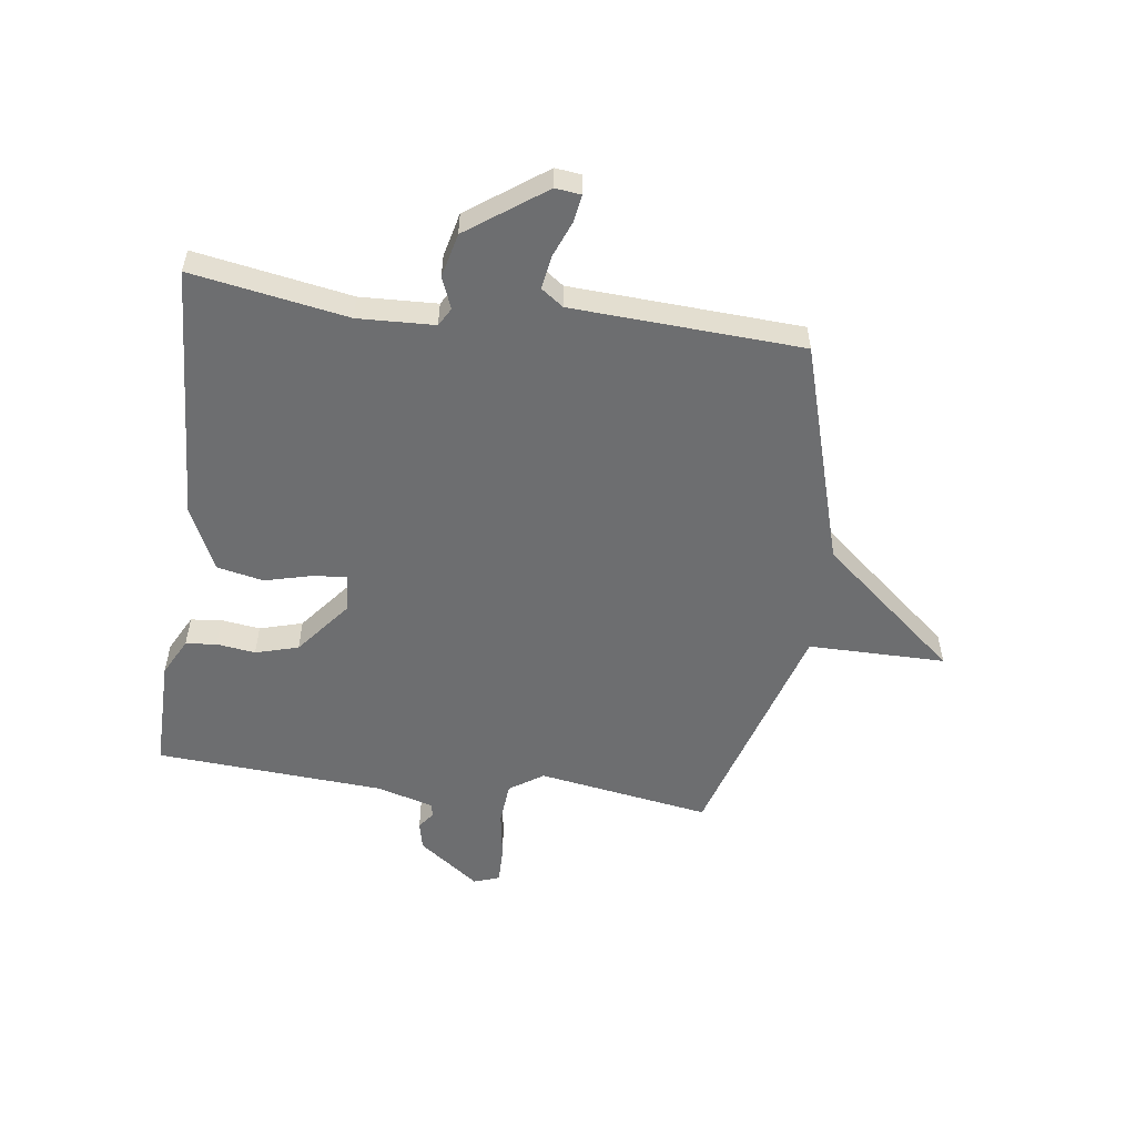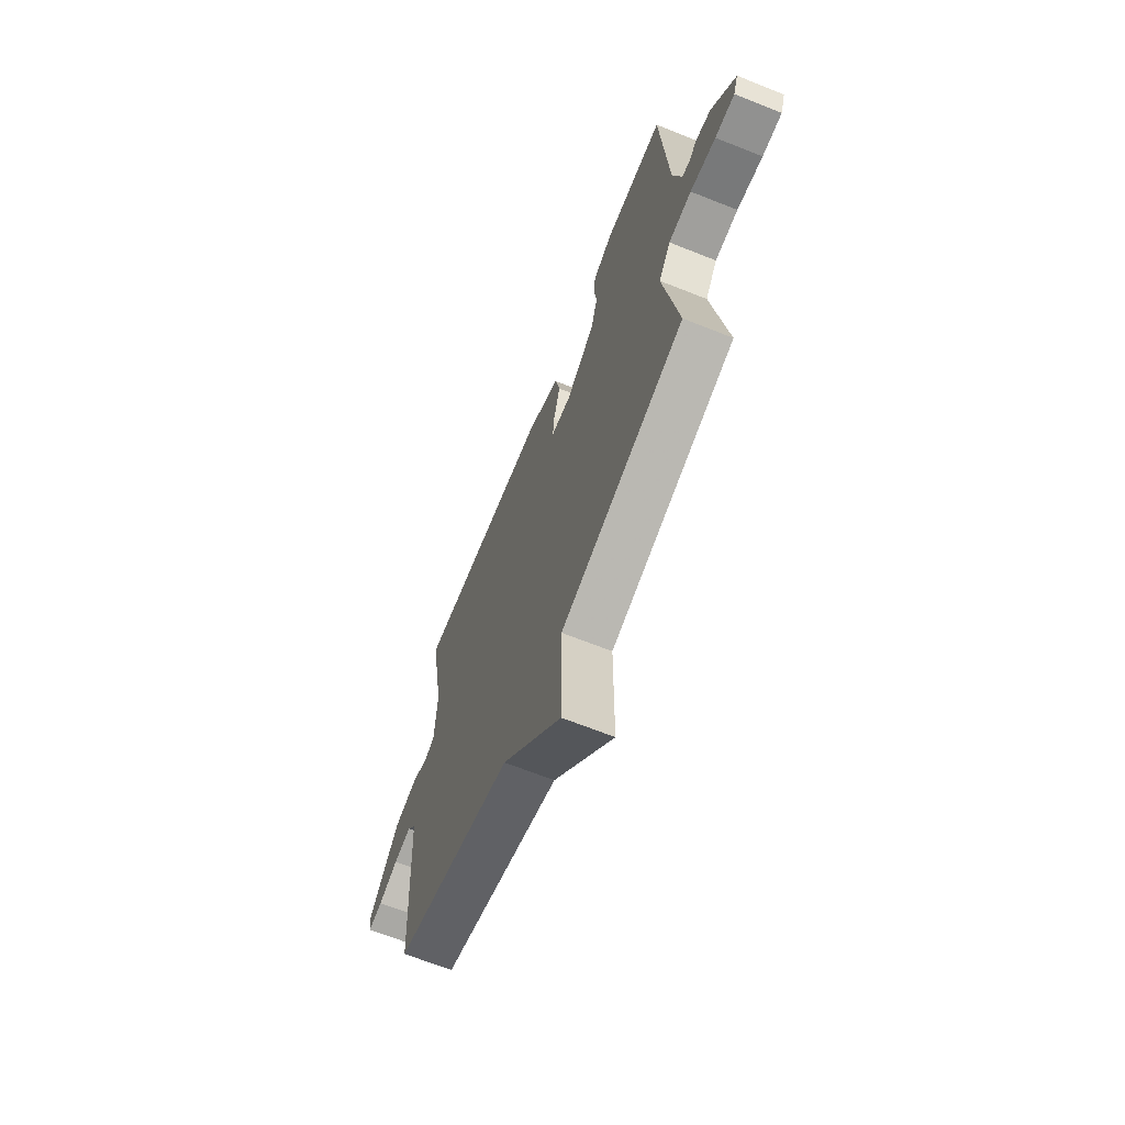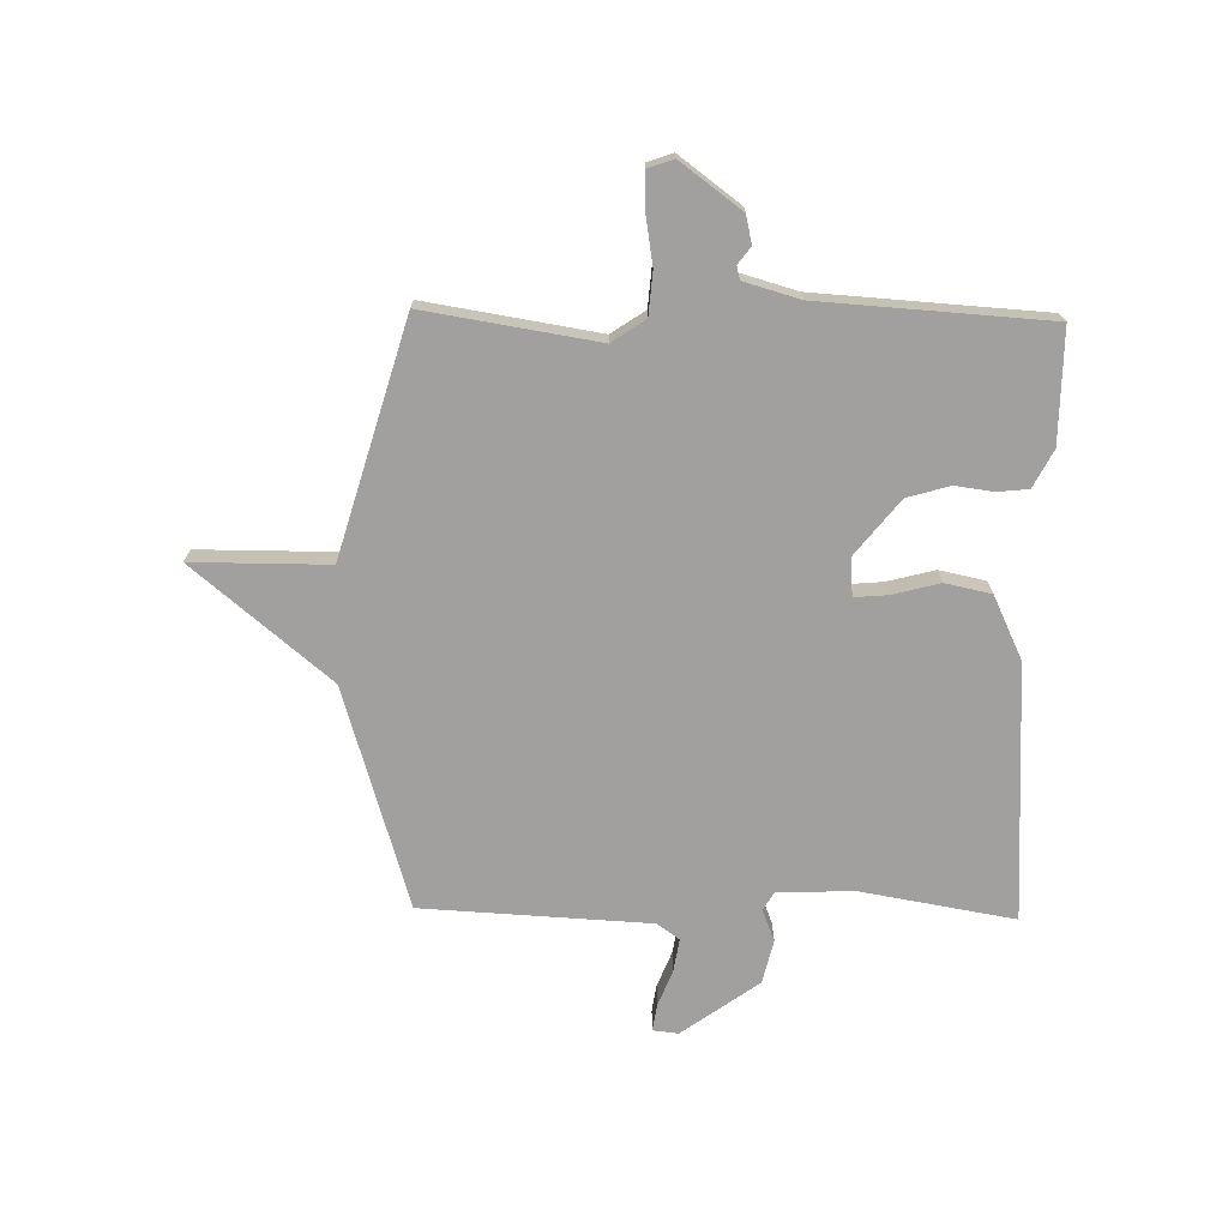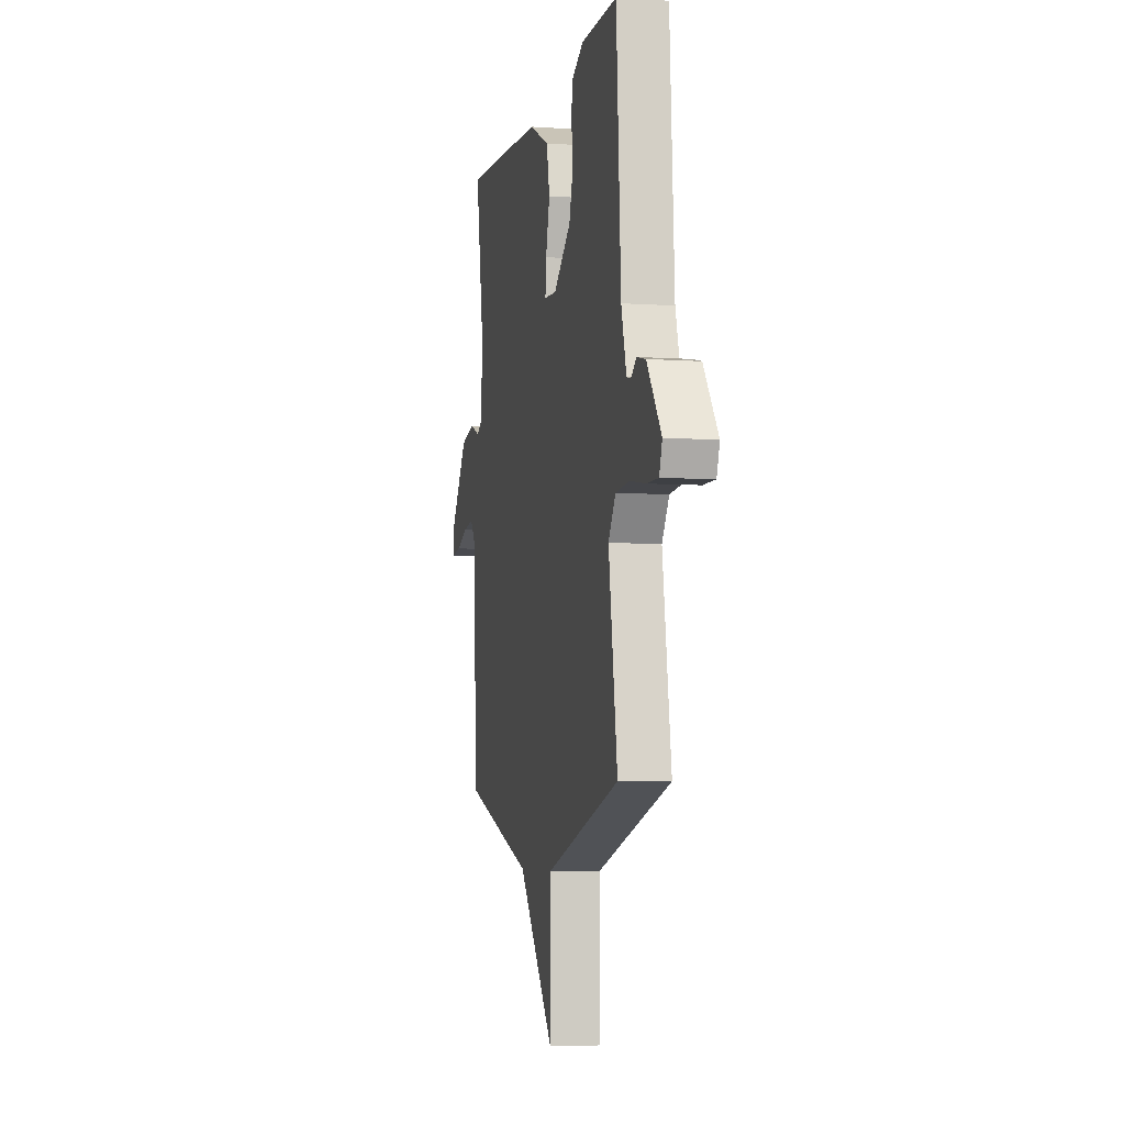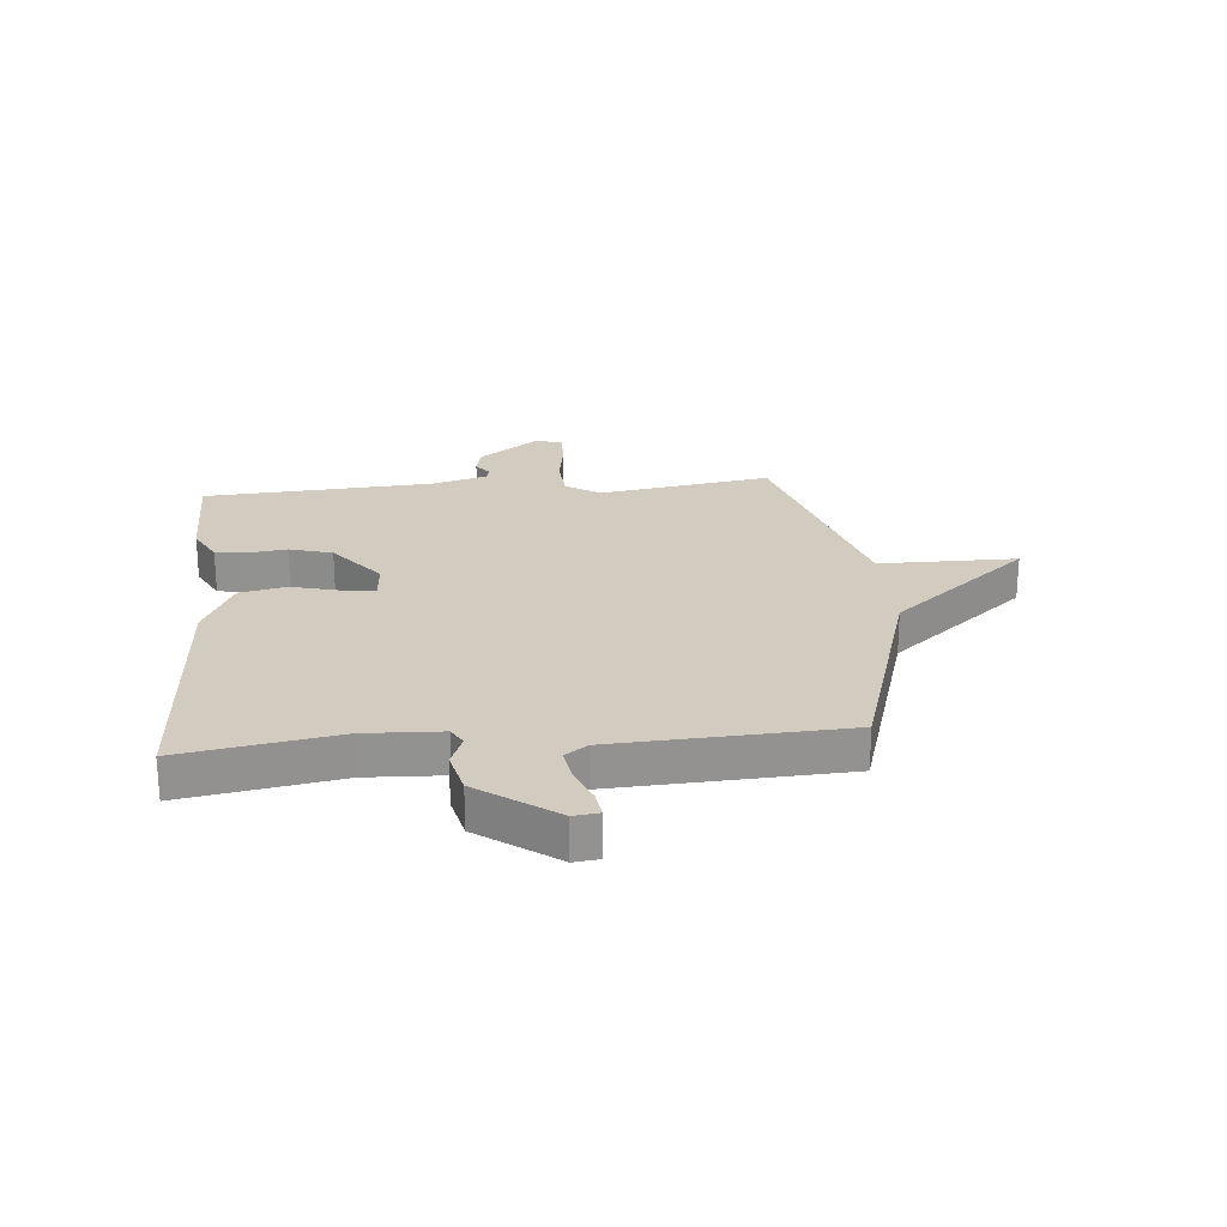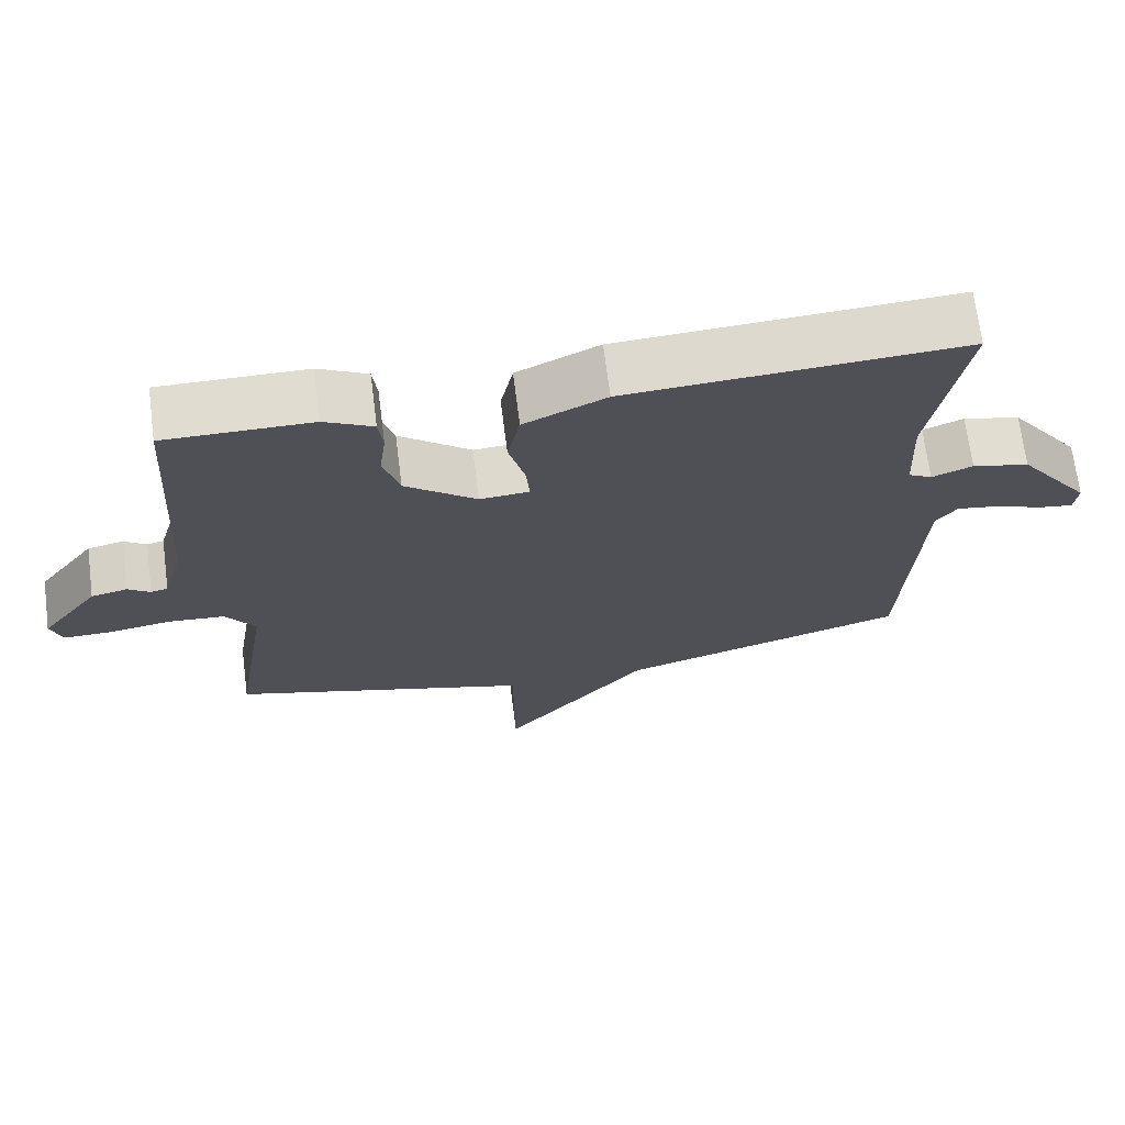
<metadata>
{"format":"obj","ext":"obj","renderer":"f3d","projection":"perspective","resolution":1024,"background":"white","views":[{"elev":-54.2,"azim":82.0,"up":"+Y"},{"elev":-66.8,"azim":-111.8,"up":"+Z"},{"elev":-71.8,"azim":-91.2,"up":"+Y"},{"elev":-5.5,"azim":-102.0,"up":"+Z"},{"elev":23.9,"azim":84.8,"up":"+Y"},{"elev":69.7,"azim":-7.3,"up":"+Z"}]}
</metadata>
<code>
v 0.5 0.07 0.5
v 0.454 0.07 0.228
v 0.46 0.07 0.094
v 0.492 0.07 0.076
v 0.547 0.07 0.098
v 0.624 0.07 0.08
v 0.722 0.07 -0.055
v 0.717 0.07 -0.1
v 0.67 0.07 -0.093
v 0.606 0.07 -0.068
v 0.548 0.07 -0.059
v 0.52 0.07 -0.098
v 0.5 0.07 -0.5
v 0.11 0.07 -0.619
v -0.089 0.07 -0.859
v -0.09 0.07 -0.619
v -0.5 0.07 -0.5
v -0.452 0.07 -0.197
v -0.492 0.07 -0.138
v -0.568 0.07 -0.132
v -0.653 0.07 -0.146
v -0.718 0.07 -0.147
v -0.734 0.07 -0.102
v -0.655 0.07 0.005
v -0.606 0.07 0.016
v -0.576 0.07 -0.006
v -0.553 0.07 0
v -0.525 0.07 0.098
v -0.5 0.07 0.5
v -0.302 0.07 0.499
v -0.236 0.07 0.465
v -0.23 0.07 0.411
v -0.239 0.07 0.343
v -0.217 0.07 0.268
v -0.12 0.07 0.191
v -0.053 0.07 0.196
v -0.058 0.07 0.254
v -0.08 0.07 0.338
v -0.063 0.07 0.419
v 0.048 0.07 0.472
v 0.5 0 0.5
v 0.454 0 0.228
v 0.46 0 0.094
v 0.492 0 0.076
v 0.547 0 0.098
v 0.624 0 0.08
v 0.722 0 -0.055
v 0.717 0 -0.1
v 0.67 0 -0.093
v 0.606 0 -0.068
v 0.548 0 -0.059
v 0.52 0 -0.098
v 0.5 0 -0.5
v 0.11 0 -0.619
v -0.089 0 -0.859
v -0.09 0 -0.619
v -0.5 0 -0.5
v -0.452 0 -0.197
v -0.492 0 -0.138
v -0.568 0 -0.132
v -0.653 0 -0.146
v -0.718 0 -0.147
v -0.734 0 -0.102
v -0.655 0 0.005
v -0.606 0 0.016
v -0.576 0 -0.006
v -0.553 0 0
v -0.525 0 0.098
v -0.5 0 0.5
v -0.302 0 0.499
v -0.236 0 0.465
v -0.23 0 0.411
v -0.239 0 0.343
v -0.217 0 0.268
v -0.12 0 0.191
v -0.053 0 0.196
v -0.058 0 0.254
v -0.08 0 0.338
v -0.063 0 0.419
v 0.048 0 0.472
f 40 1 2
f 39 40 2
f 38 39 2
f 37 38 2
f 36 37 2 3
f 35 36 3 4
f 31 32 33
f 30 31 33
f 29 30 33
f 28 29 33
f 27 28 33 34
f 24 25 26
f 23 24 26
f 22 23 26
f 21 22 26
f 20 21 26
f 19 20 26 27
f 27 34 35
f 19 27 35
f 18 19 35
f 14 15 16
f 18 35 4
f 17 18 4
f 16 17 4
f 14 16 4
f 13 14 4
f 12 13 4
f 8 9 10
f 7 8 10
f 6 7 10 11
f 6 11 12
f 5 6 12
f 4 5 12
f 42 41 80
f 42 80 79
f 42 79 78
f 42 78 77
f 43 42 77 76
f 44 43 76 75
f 73 72 71
f 73 71 70
f 73 70 69
f 73 69 68
f 74 73 68 67
f 66 65 64
f 66 64 63
f 66 63 62
f 66 62 61
f 66 61 60
f 67 66 60 59
f 75 74 67
f 75 67 59
f 75 59 58
f 56 55 54
f 44 75 58
f 44 58 57
f 44 57 56
f 44 56 54
f 44 54 53
f 44 53 52
f 50 49 48
f 50 48 47
f 51 50 47 46
f 52 51 46
f 52 46 45
f 52 45 44
f 1 41 42 2
f 2 42 43 3
f 3 43 44 4
f 4 44 45 5
f 5 45 46 6
f 6 46 47 7
f 7 47 48 8
f 8 48 49 9
f 9 49 50 10
f 10 50 51 11
f 11 51 52 12
f 12 52 53 13
f 13 53 54 14
f 14 54 55 15
f 15 55 56 16
f 16 56 57 17
f 17 57 58 18
f 18 58 59 19
f 19 59 60 20
f 20 60 61 21
f 21 61 62 22
f 22 62 63 23
f 23 63 64 24
f 24 64 65 25
f 25 65 66 26
f 26 66 67 27
f 27 67 68 28
f 28 68 69 29
f 29 69 70 30
f 30 70 71 31
f 31 71 72 32
f 32 72 73 33
f 33 73 74 34
f 34 74 75 35
f 35 75 76 36
f 36 76 77 37
f 37 77 78 38
f 38 78 79 39
f 39 79 80 40
f 40 80 41 1

</code>
